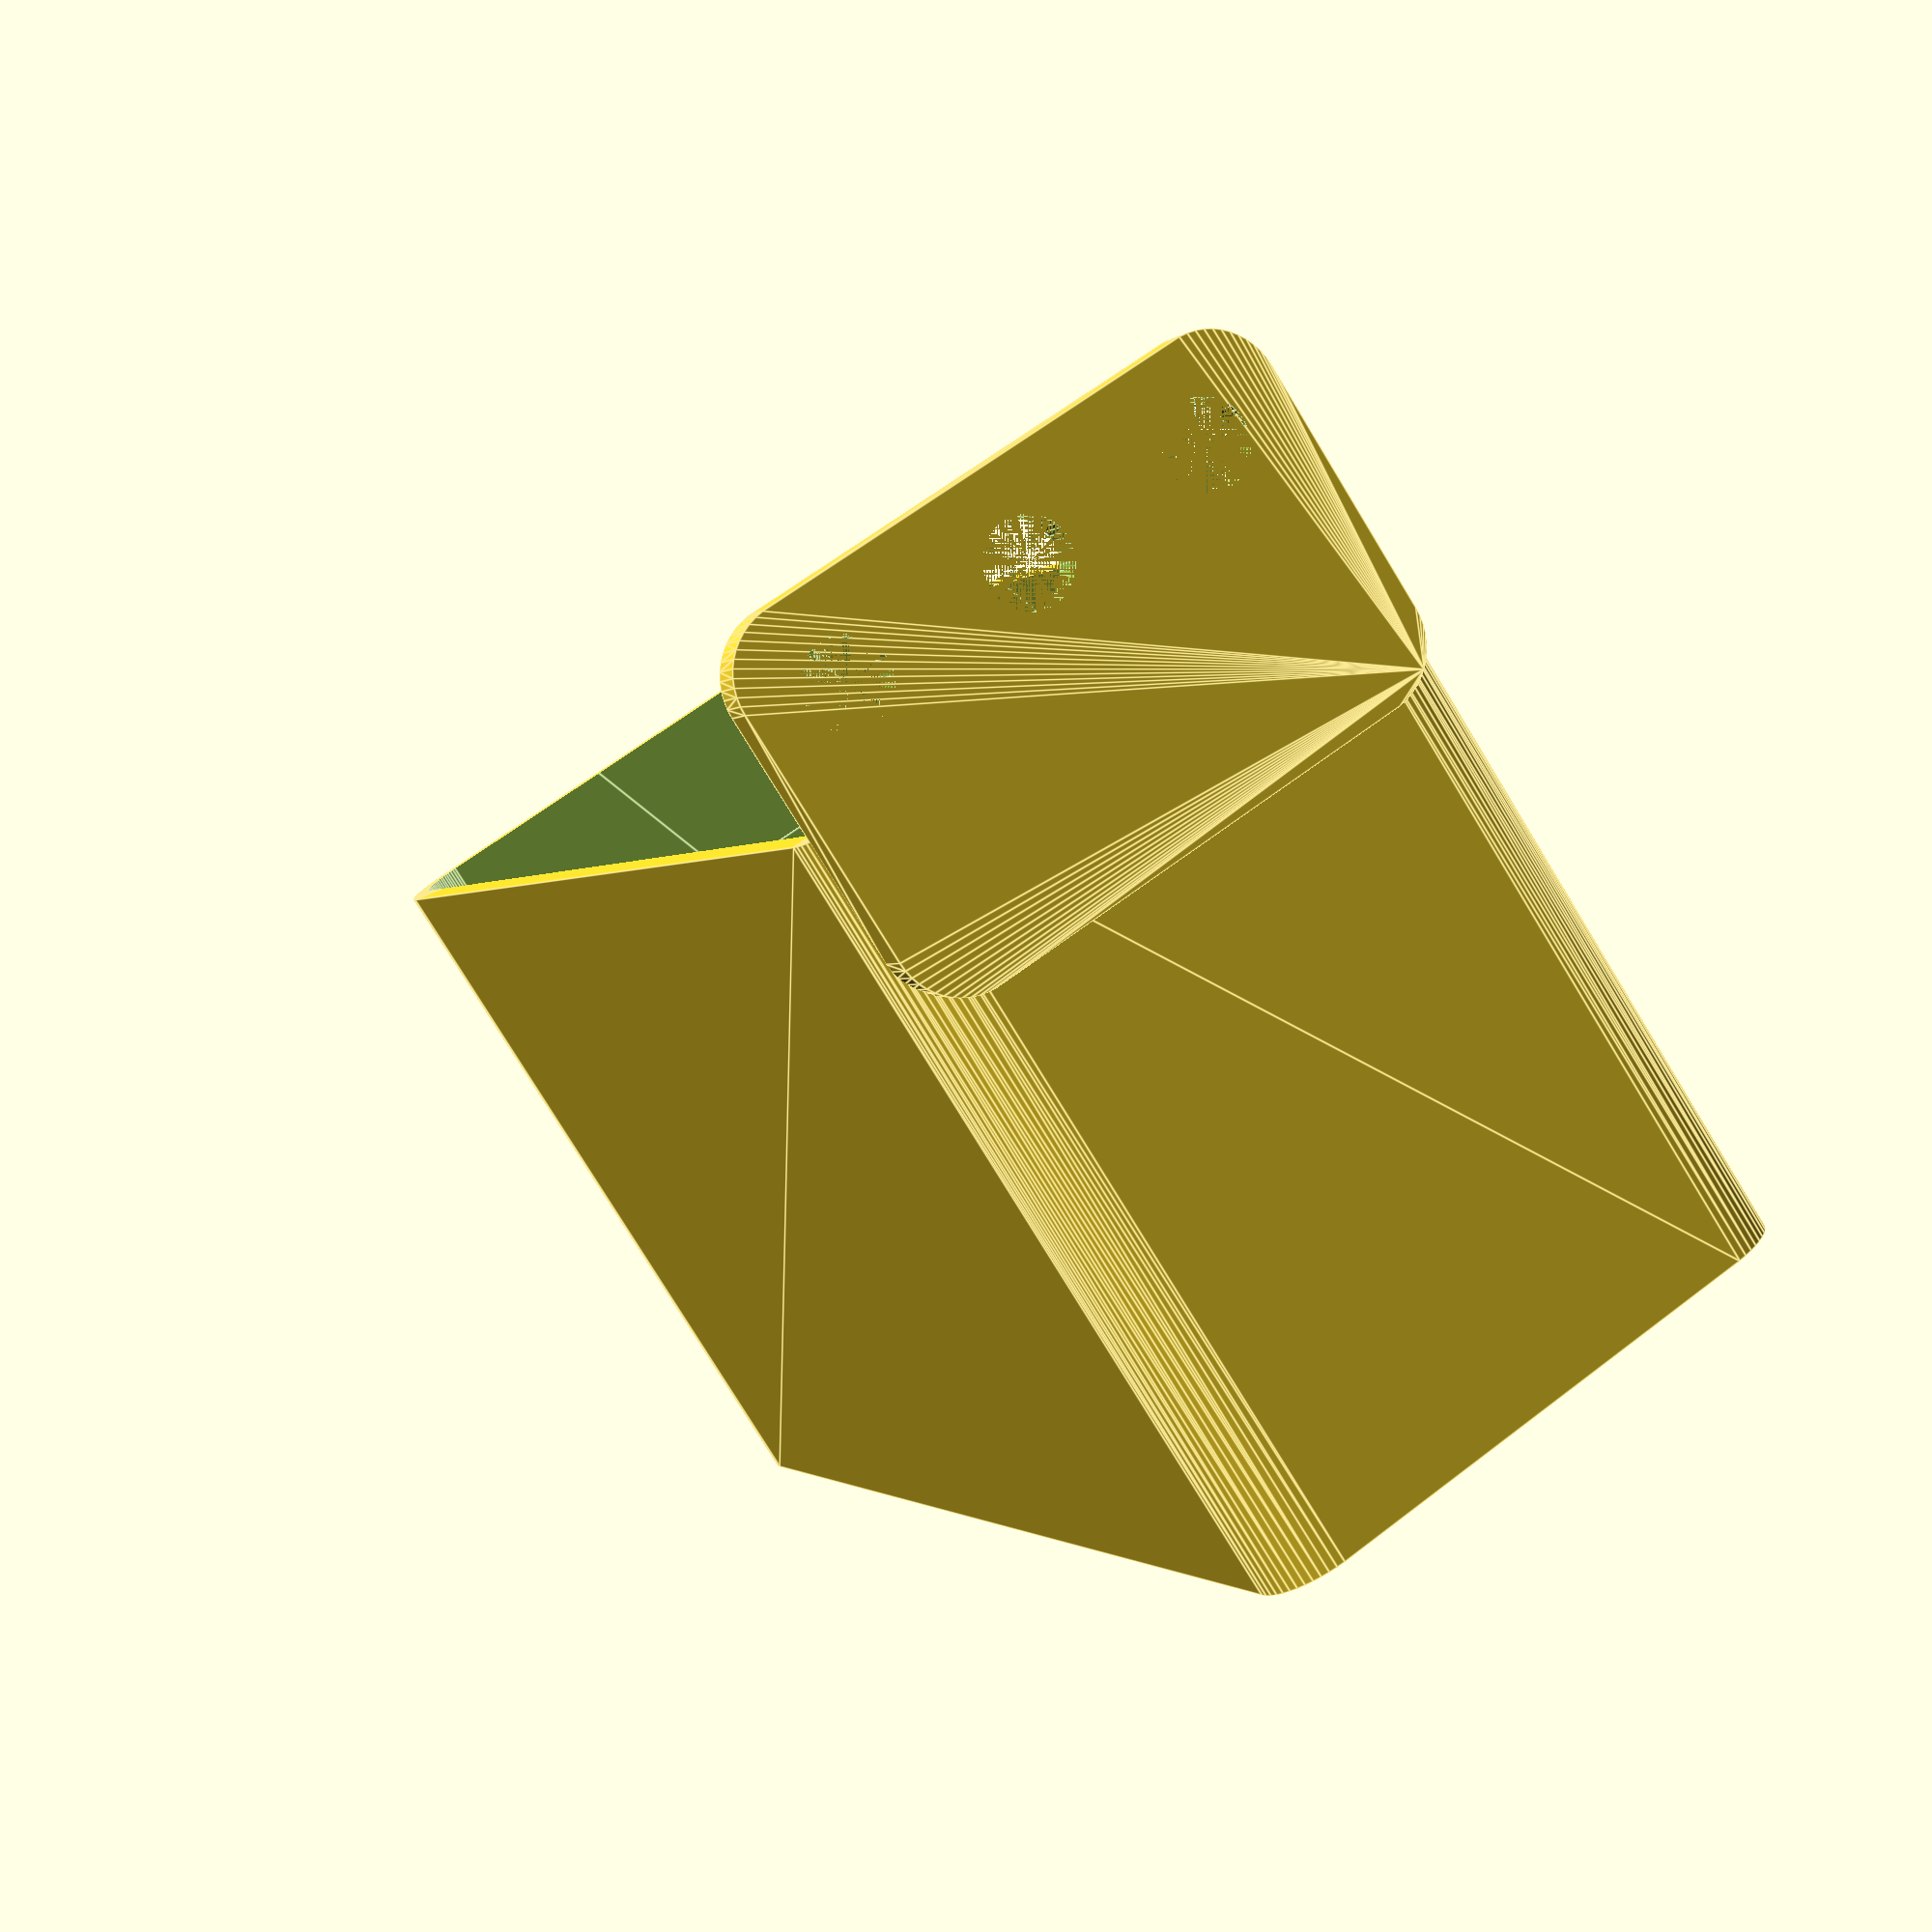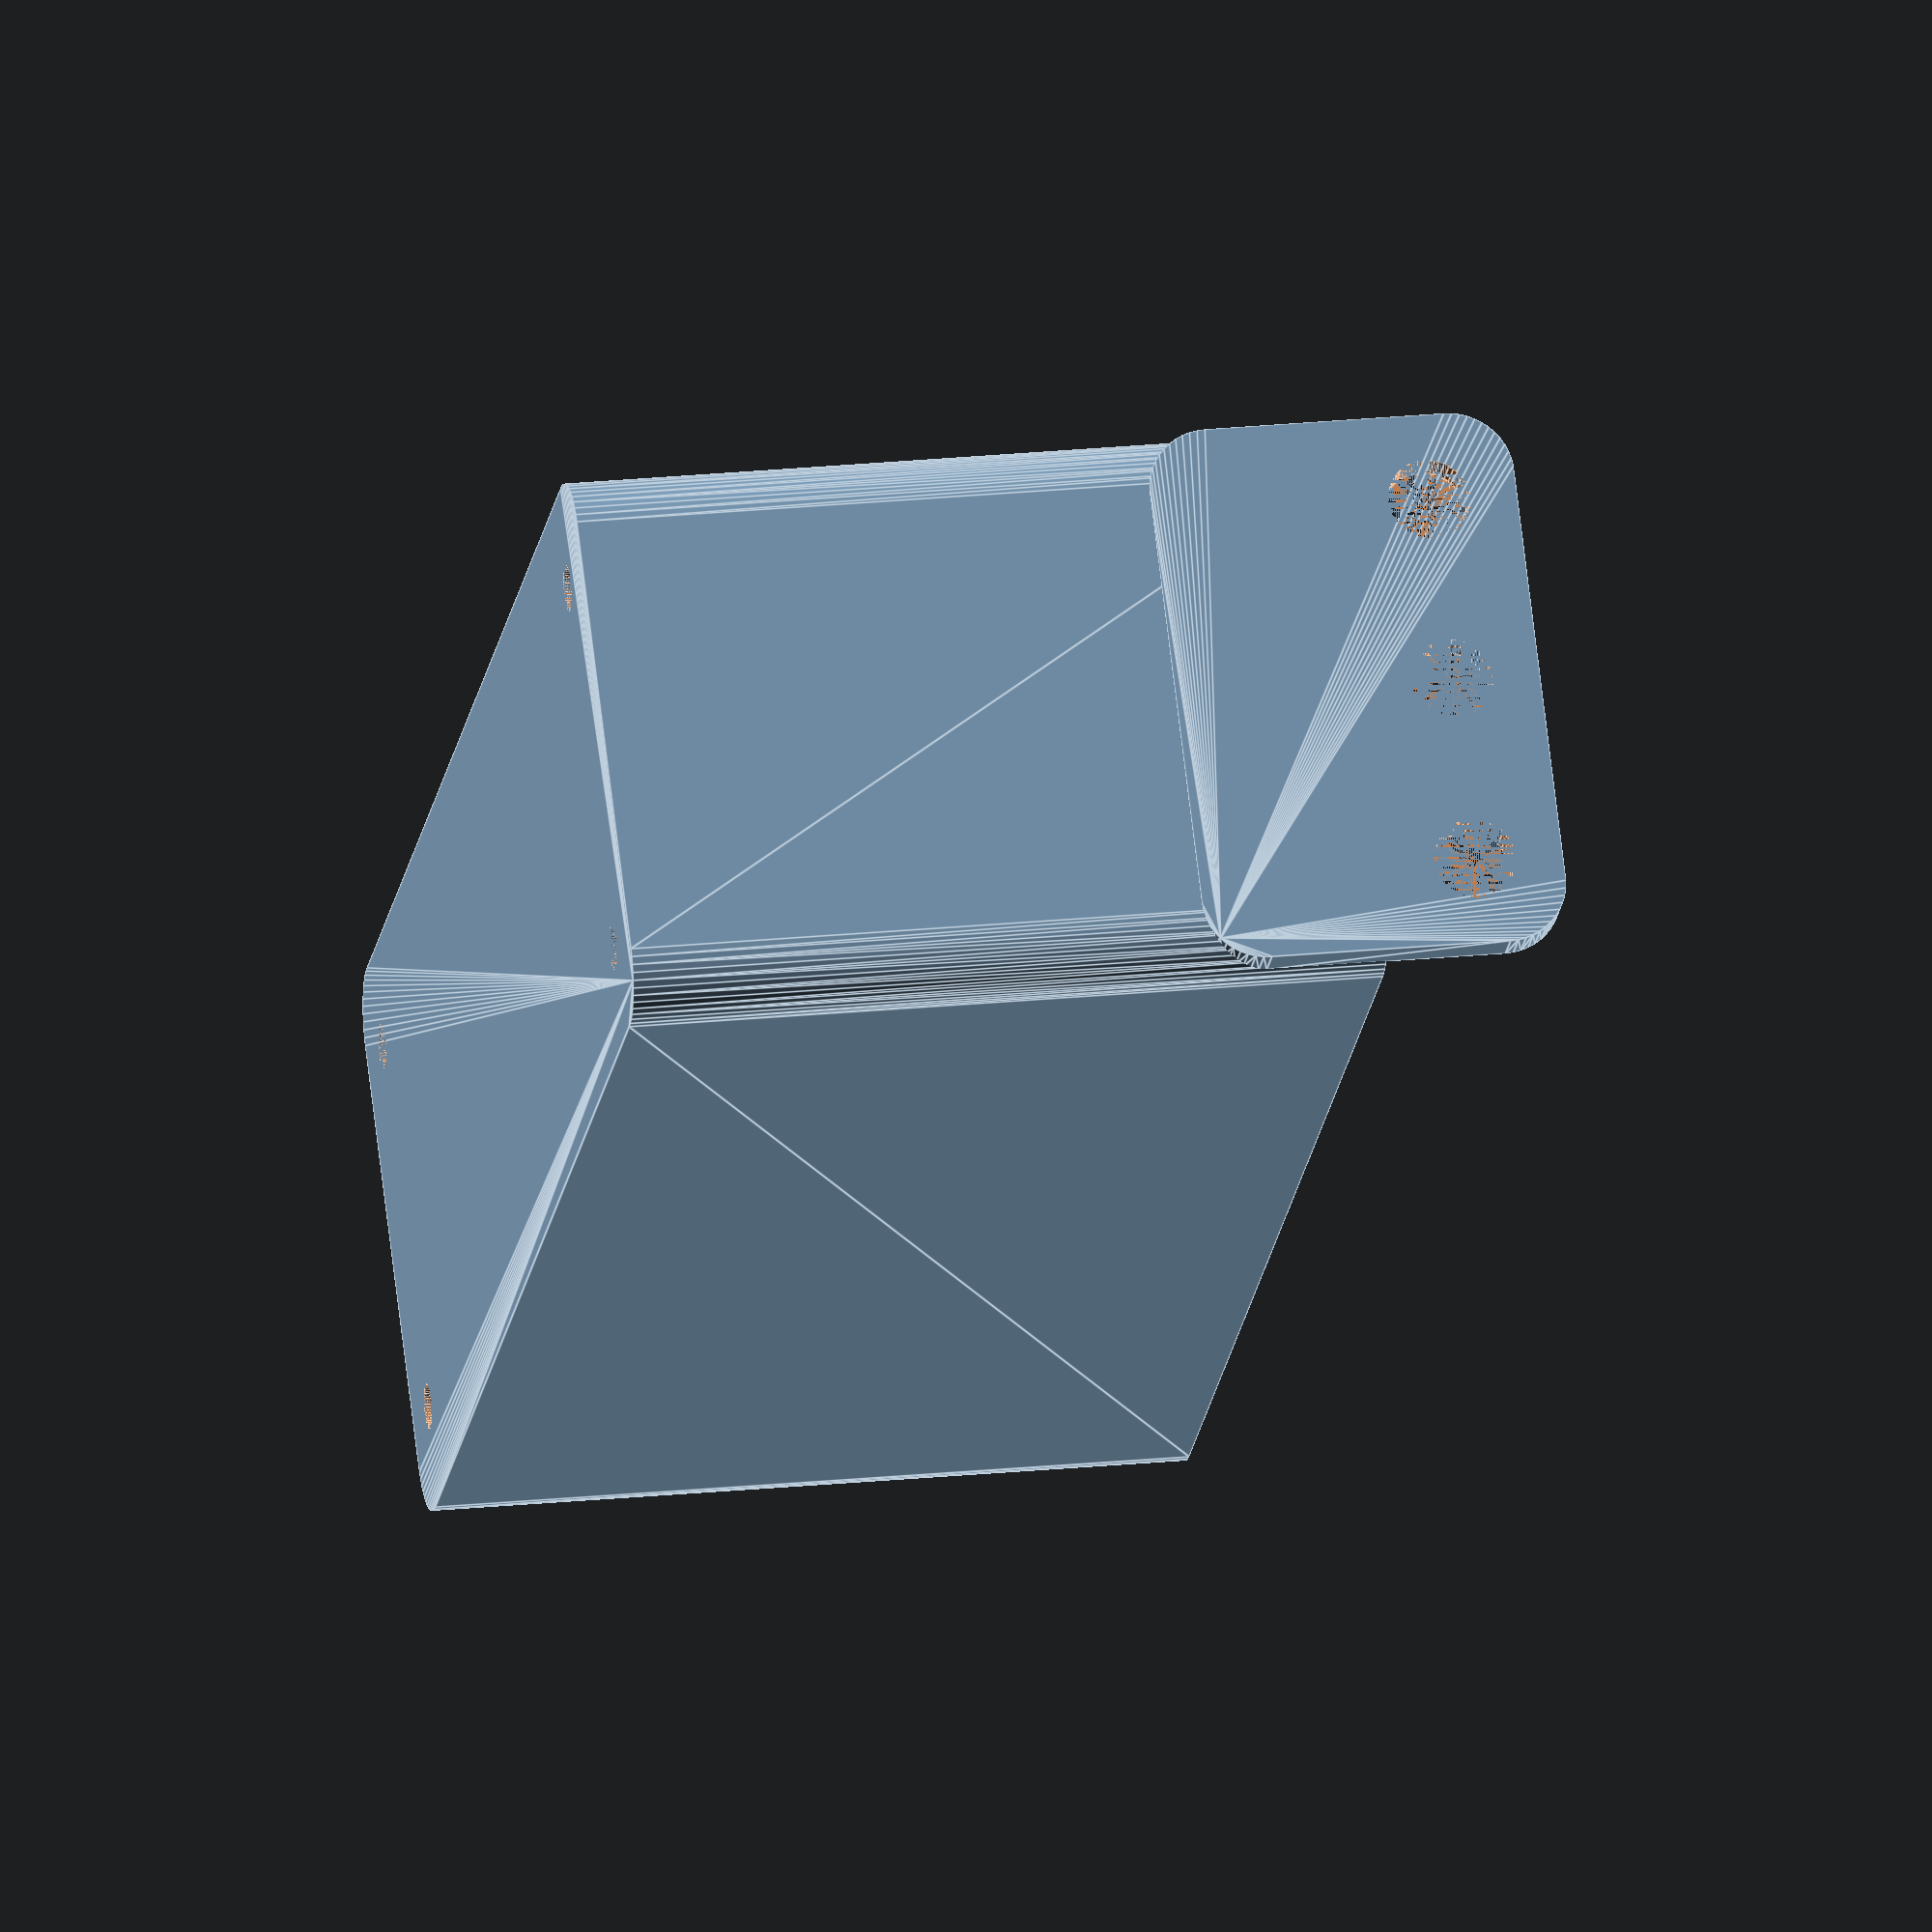
<openscad>
$fn = 50;


difference() {
	union() {
		difference() {
			union() {
				hull() {
					translate(v = [-17.5000000000, 55.0000000000, 0]) {
						cylinder(h = 60, r = 5);
					}
					translate(v = [17.5000000000, 55.0000000000, 0]) {
						cylinder(h = 60, r = 5);
					}
					translate(v = [-17.5000000000, -55.0000000000, 0]) {
						cylinder(h = 60, r = 5);
					}
					translate(v = [17.5000000000, -55.0000000000, 0]) {
						cylinder(h = 60, r = 5);
					}
				}
			}
			union() {
				translate(v = [-15.0000000000, -52.5000000000, 3]) {
					rotate(a = [0, 0, 0]) {
						difference() {
							union() {
								translate(v = [0, 0, -3.0000000000]) {
									cylinder(h = 3, r = 1.5000000000);
								}
								translate(v = [0, 0, -1.9000000000]) {
									cylinder(h = 1.9000000000, r1 = 1.8000000000, r2 = 3.6000000000);
								}
								cylinder(h = 250, r = 3.6000000000);
								translate(v = [0, 0, -3.0000000000]) {
									cylinder(h = 3, r = 1.8000000000);
								}
								translate(v = [0, 0, -3.0000000000]) {
									cylinder(h = 3, r = 1.5000000000);
								}
							}
							union();
						}
					}
				}
				translate(v = [15.0000000000, -52.5000000000, 3]) {
					rotate(a = [0, 0, 0]) {
						difference() {
							union() {
								translate(v = [0, 0, -3.0000000000]) {
									cylinder(h = 3, r = 1.5000000000);
								}
								translate(v = [0, 0, -1.9000000000]) {
									cylinder(h = 1.9000000000, r1 = 1.8000000000, r2 = 3.6000000000);
								}
								cylinder(h = 250, r = 3.6000000000);
								translate(v = [0, 0, -3.0000000000]) {
									cylinder(h = 3, r = 1.8000000000);
								}
								translate(v = [0, 0, -3.0000000000]) {
									cylinder(h = 3, r = 1.5000000000);
								}
							}
							union();
						}
					}
				}
				translate(v = [-15.0000000000, 52.5000000000, 3]) {
					rotate(a = [0, 0, 0]) {
						difference() {
							union() {
								translate(v = [0, 0, -3.0000000000]) {
									cylinder(h = 3, r = 1.5000000000);
								}
								translate(v = [0, 0, -1.9000000000]) {
									cylinder(h = 1.9000000000, r1 = 1.8000000000, r2 = 3.6000000000);
								}
								cylinder(h = 250, r = 3.6000000000);
								translate(v = [0, 0, -3.0000000000]) {
									cylinder(h = 3, r = 1.8000000000);
								}
								translate(v = [0, 0, -3.0000000000]) {
									cylinder(h = 3, r = 1.5000000000);
								}
							}
							union();
						}
					}
				}
				translate(v = [15.0000000000, 52.5000000000, 3]) {
					rotate(a = [0, 0, 0]) {
						difference() {
							union() {
								translate(v = [0, 0, -3.0000000000]) {
									cylinder(h = 3, r = 1.5000000000);
								}
								translate(v = [0, 0, -1.9000000000]) {
									cylinder(h = 1.9000000000, r1 = 1.8000000000, r2 = 3.6000000000);
								}
								cylinder(h = 250, r = 3.6000000000);
								translate(v = [0, 0, -3.0000000000]) {
									cylinder(h = 3, r = 1.8000000000);
								}
								translate(v = [0, 0, -3.0000000000]) {
									cylinder(h = 3, r = 1.5000000000);
								}
							}
							union();
						}
					}
				}
				translate(v = [0, 0, 2.9925000000]) {
					hull() {
						union() {
							translate(v = [-17.0000000000, 54.5000000000, 4]) {
								cylinder(h = 97, r = 4);
							}
							translate(v = [-17.0000000000, 54.5000000000, 4]) {
								sphere(r = 4);
							}
							translate(v = [-17.0000000000, 54.5000000000, 101]) {
								sphere(r = 4);
							}
						}
						union() {
							translate(v = [17.0000000000, 54.5000000000, 4]) {
								cylinder(h = 97, r = 4);
							}
							translate(v = [17.0000000000, 54.5000000000, 4]) {
								sphere(r = 4);
							}
							translate(v = [17.0000000000, 54.5000000000, 101]) {
								sphere(r = 4);
							}
						}
						union() {
							translate(v = [-17.0000000000, -54.5000000000, 4]) {
								cylinder(h = 97, r = 4);
							}
							translate(v = [-17.0000000000, -54.5000000000, 4]) {
								sphere(r = 4);
							}
							translate(v = [-17.0000000000, -54.5000000000, 101]) {
								sphere(r = 4);
							}
						}
						union() {
							translate(v = [17.0000000000, -54.5000000000, 4]) {
								cylinder(h = 97, r = 4);
							}
							translate(v = [17.0000000000, -54.5000000000, 4]) {
								sphere(r = 4);
							}
							translate(v = [17.0000000000, -54.5000000000, 101]) {
								sphere(r = 4);
							}
						}
					}
				}
			}
		}
		union() {
			translate(v = [0, 60.0000000000, 60]) {
				rotate(a = [90, 0, 0]) {
					hull() {
						translate(v = [-17.0000000000, 9.5000000000, 0]) {
							cylinder(h = 3, r = 5);
						}
						translate(v = [17.0000000000, 9.5000000000, 0]) {
							cylinder(h = 3, r = 5);
						}
						translate(v = [-17.0000000000, -9.5000000000, 0]) {
							cylinder(h = 3, r = 5);
						}
						translate(v = [17.0000000000, -9.5000000000, 0]) {
							cylinder(h = 3, r = 5);
						}
					}
				}
			}
		}
	}
	union() {
		translate(v = [0, 0, 2.9925000000]) {
			hull() {
				union() {
					translate(v = [-19.0000000000, 56.5000000000, 2]) {
						cylinder(h = 41, r = 2);
					}
					translate(v = [-19.0000000000, 56.5000000000, 2]) {
						sphere(r = 2);
					}
					translate(v = [-19.0000000000, 56.5000000000, 43]) {
						sphere(r = 2);
					}
				}
				union() {
					translate(v = [19.0000000000, 56.5000000000, 2]) {
						cylinder(h = 41, r = 2);
					}
					translate(v = [19.0000000000, 56.5000000000, 2]) {
						sphere(r = 2);
					}
					translate(v = [19.0000000000, 56.5000000000, 43]) {
						sphere(r = 2);
					}
				}
				union() {
					translate(v = [-19.0000000000, -56.5000000000, 2]) {
						cylinder(h = 41, r = 2);
					}
					translate(v = [-19.0000000000, -56.5000000000, 2]) {
						sphere(r = 2);
					}
					translate(v = [-19.0000000000, -56.5000000000, 43]) {
						sphere(r = 2);
					}
				}
				union() {
					translate(v = [19.0000000000, -56.5000000000, 2]) {
						cylinder(h = 41, r = 2);
					}
					translate(v = [19.0000000000, -56.5000000000, 2]) {
						sphere(r = 2);
					}
					translate(v = [19.0000000000, -56.5000000000, 43]) {
						sphere(r = 2);
					}
				}
			}
		}
		translate(v = [-15.0000000000, 60.0000000000, 67.5000000000]) {
			rotate(a = [90, 0, 0]) {
				cylinder(h = 3, r = 3.2500000000);
			}
		}
		translate(v = [0.0000000000, 60.0000000000, 67.5000000000]) {
			rotate(a = [90, 0, 0]) {
				cylinder(h = 3, r = 3.2500000000);
			}
		}
		translate(v = [15.0000000000, 60.0000000000, 67.5000000000]) {
			rotate(a = [90, 0, 0]) {
				cylinder(h = 3, r = 3.2500000000);
			}
		}
		translate(v = [15.0000000000, 60.0000000000, 67.5000000000]) {
			rotate(a = [90, 0, 0]) {
				cylinder(h = 3, r = 3.2500000000);
			}
		}
	}
}
</openscad>
<views>
elev=78.7 azim=157.1 roll=31.4 proj=p view=edges
elev=158.9 azim=130.8 roll=280.5 proj=o view=edges
</views>
